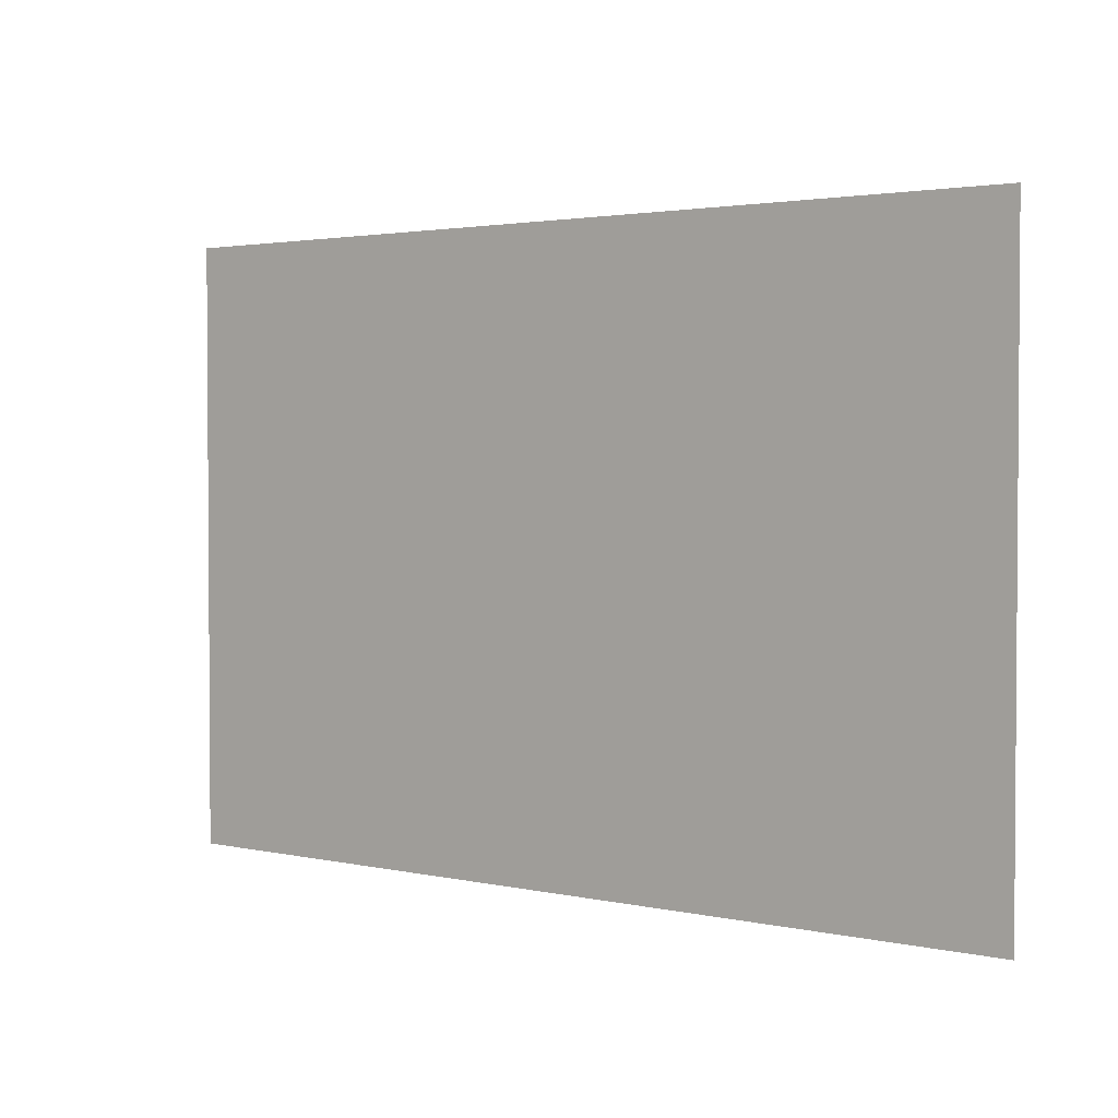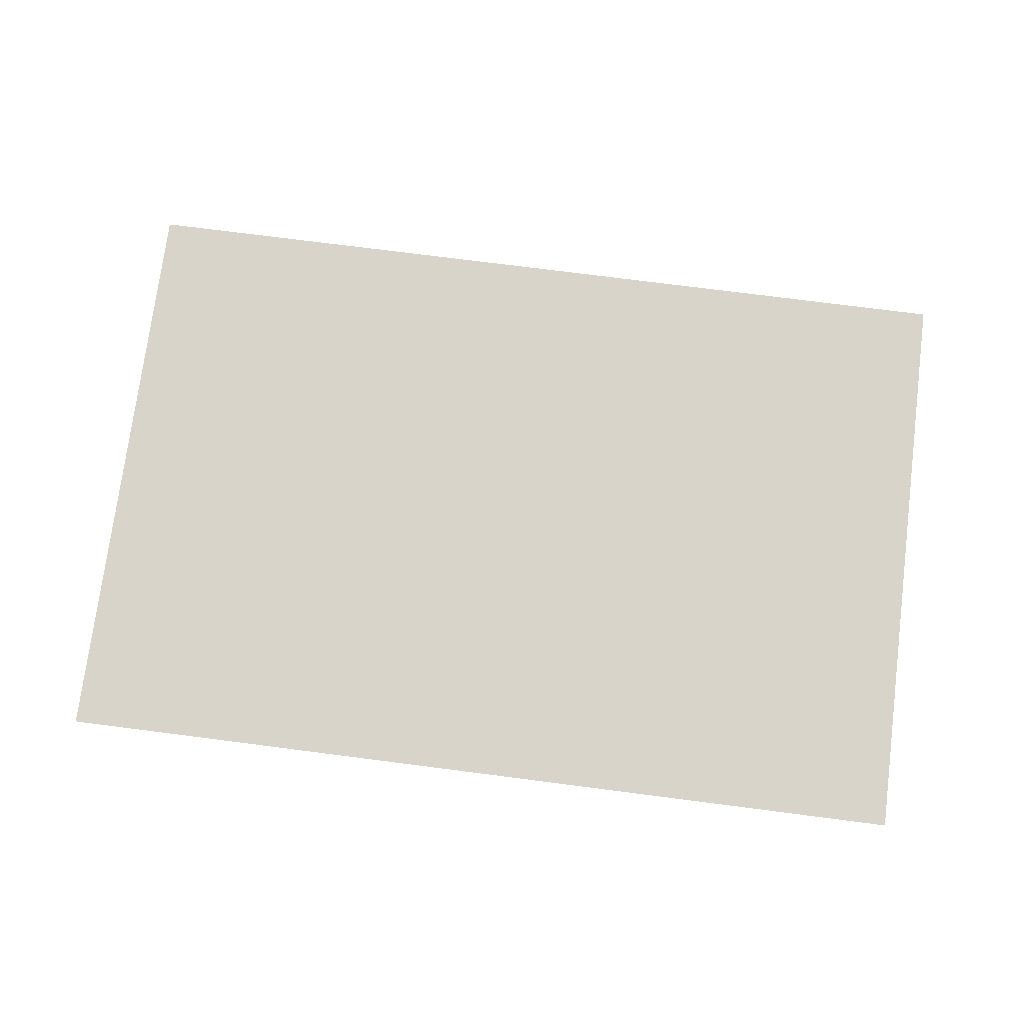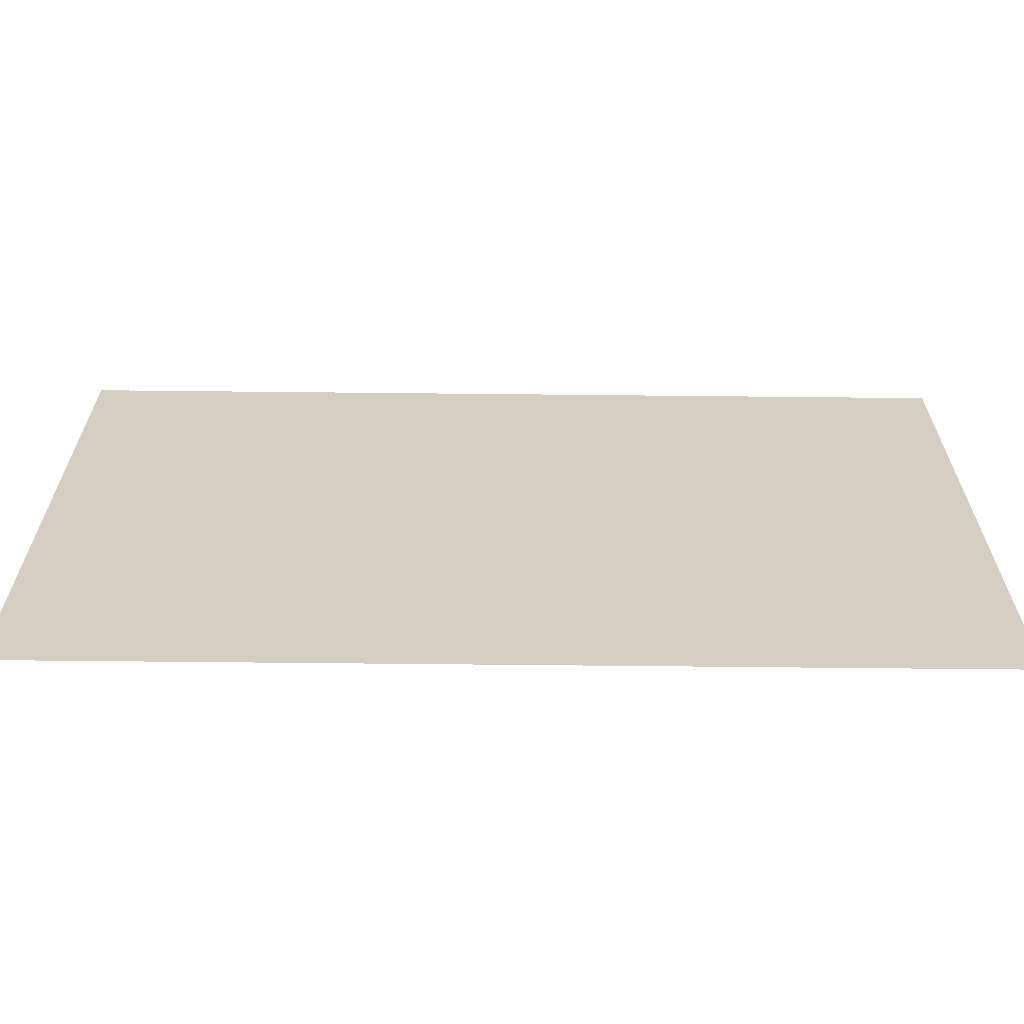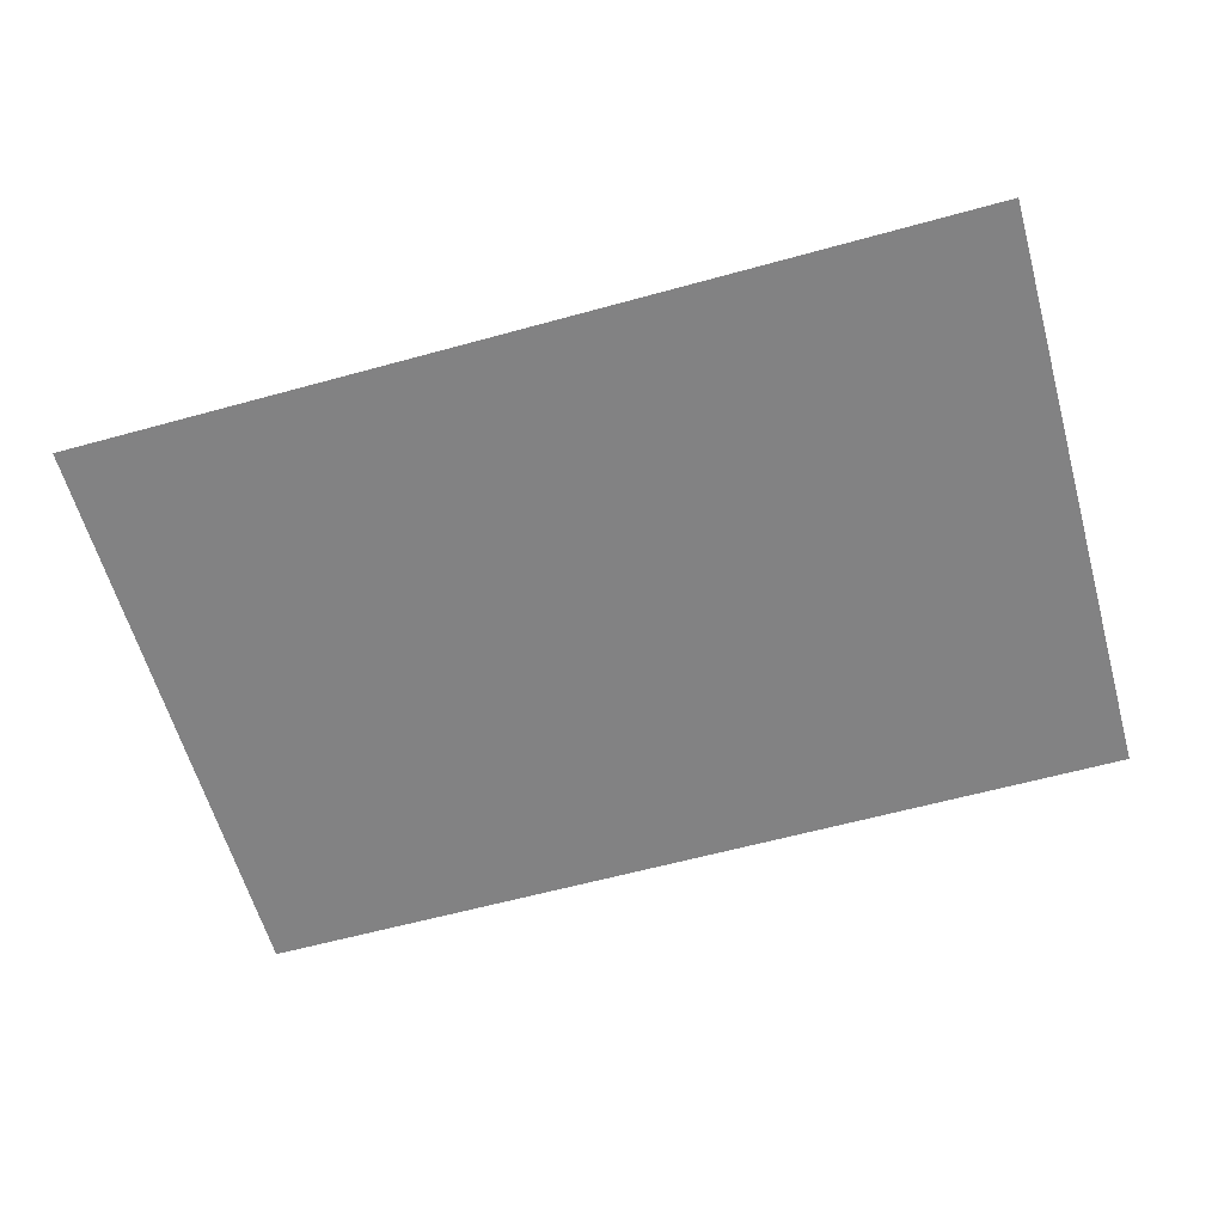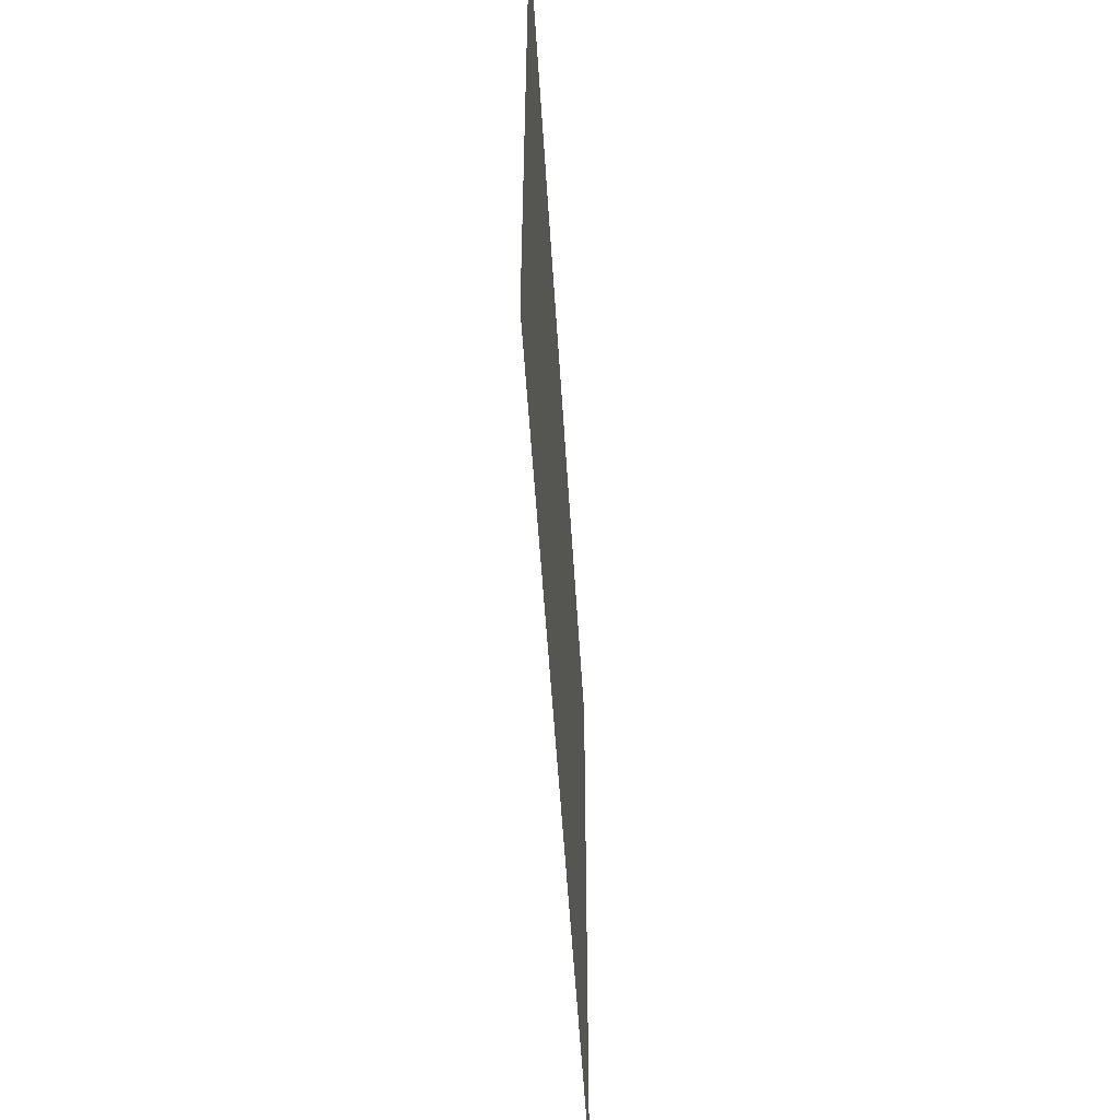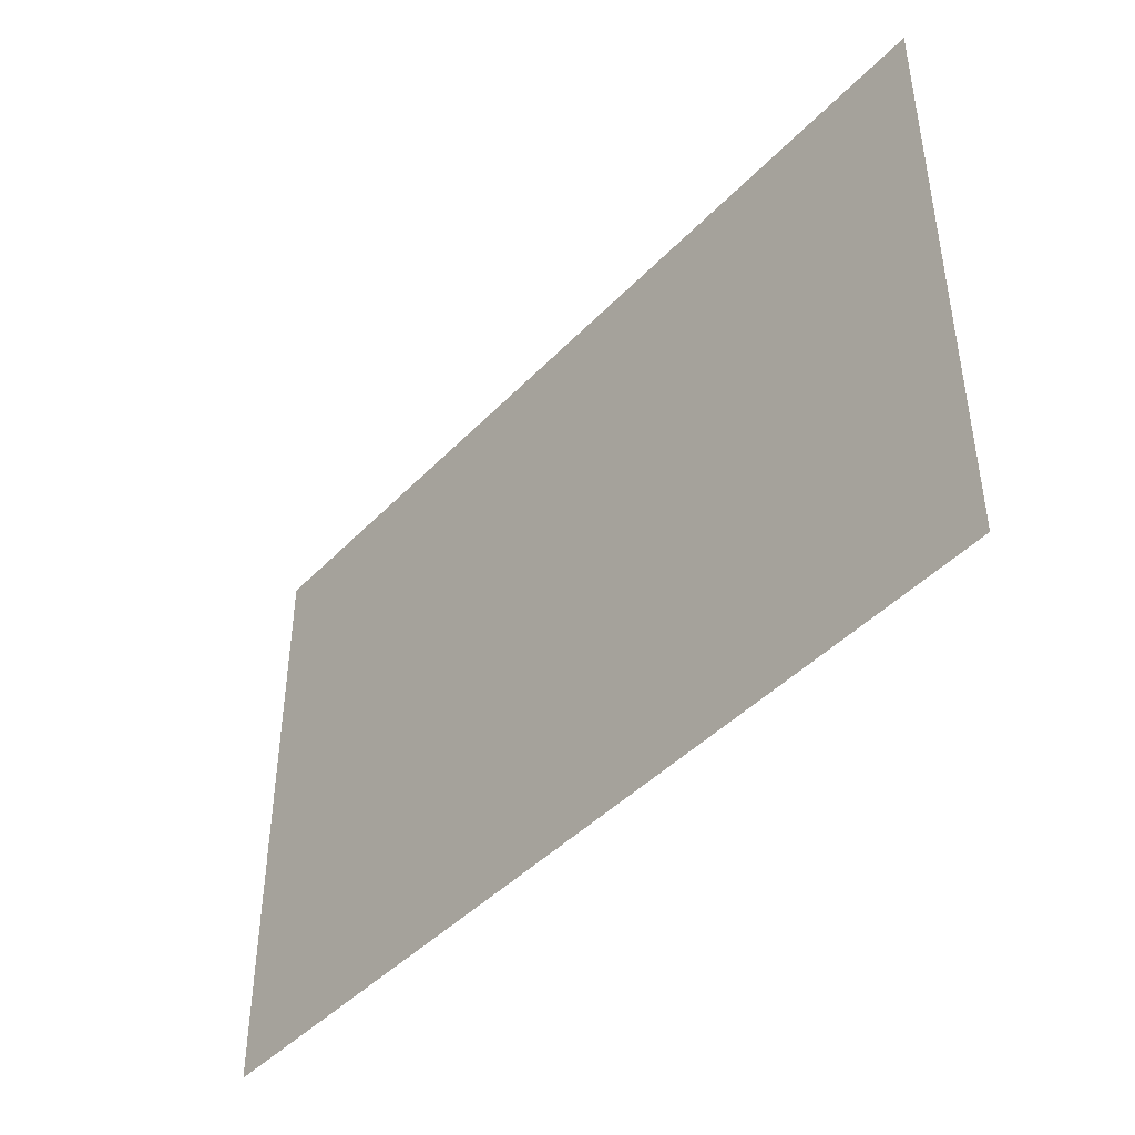
<metadata>
{"format":"obj","ext":"obj","renderer":"f3d","projection":"perspective","resolution":1024,"background":"white","views":[{"elev":2.4,"azim":-141.7,"up":"+Y"},{"elev":75.3,"azim":7.3,"up":"+Z"},{"elev":-64.5,"azim":179.4,"up":"+Y"},{"elev":-60.9,"azim":15.7,"up":"+Z"},{"elev":-51.8,"azim":-86.6,"up":"+Y"},{"elev":-44.1,"azim":-130.0,"up":"+Y"}]}
</metadata>
<code>
v -336 -624 0
v -384 -624 0
v -384 -576 0
v -336 -576 0
v -288 -624 0
v -336 -624 0
v -336 -576 0
v -288 -576 0
v -240 -624 0
v -288 -624 0
v -288 -576 0
v -240 -576 0
v -336 -576 0
v -384 -576 0
v -384 -528 0
v -336 -528 0
v -288 -576 0
v -336 -576 0
v -336 -528 0
v -288 -528 0
v -240 -576 0
v -288 -576 0
v -288 -528 0
v -240 -528 0
g Map3a_mesh_0008
f 1 2 3 4
f 5 6 7 8
f 9 10 11 12
f 13 14 15 16
f 17 18 19 20
f 21 22 23 24

</code>
